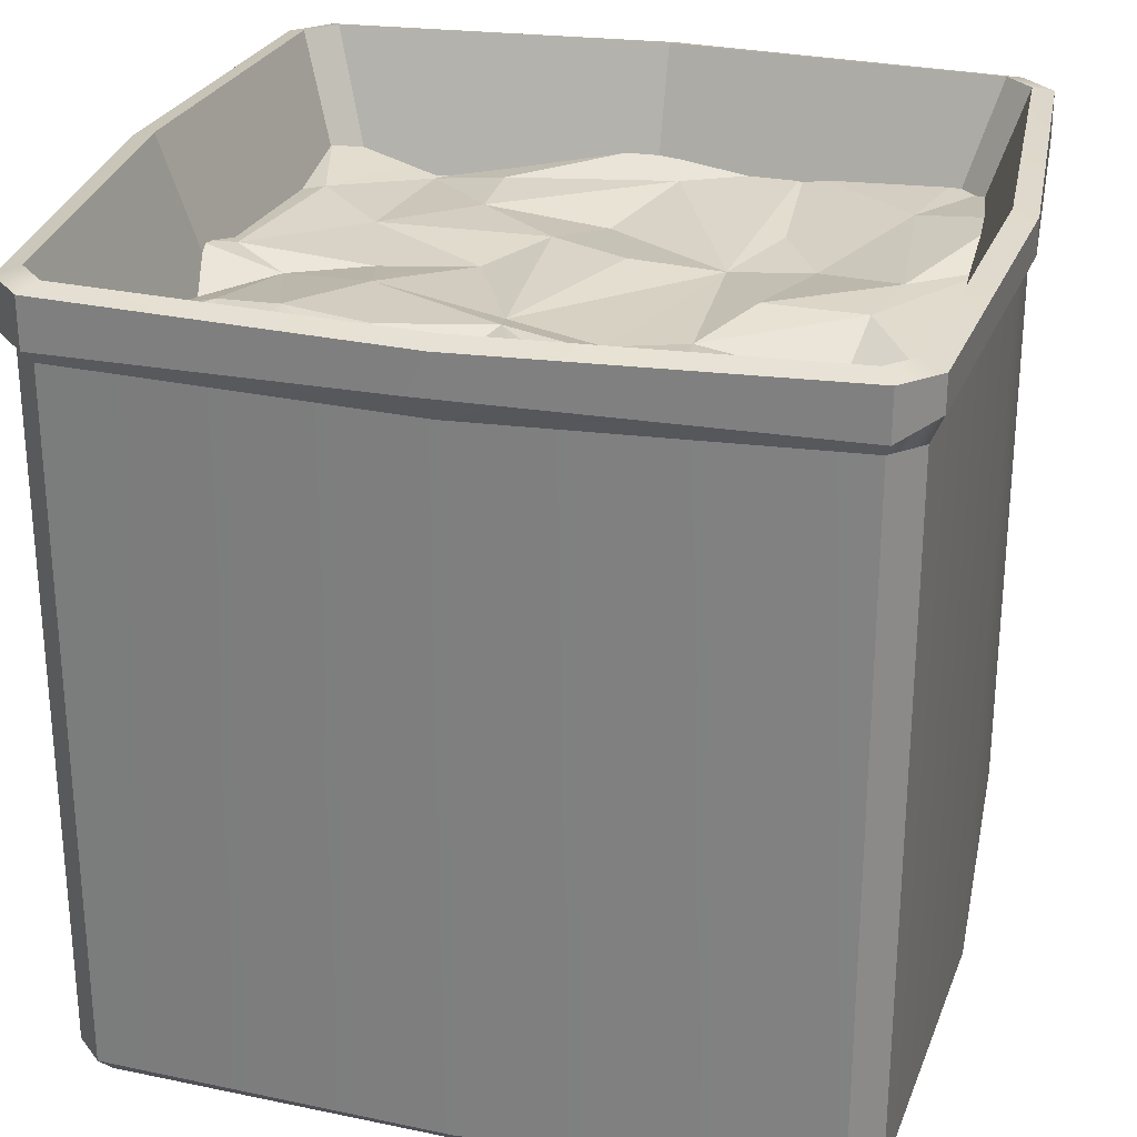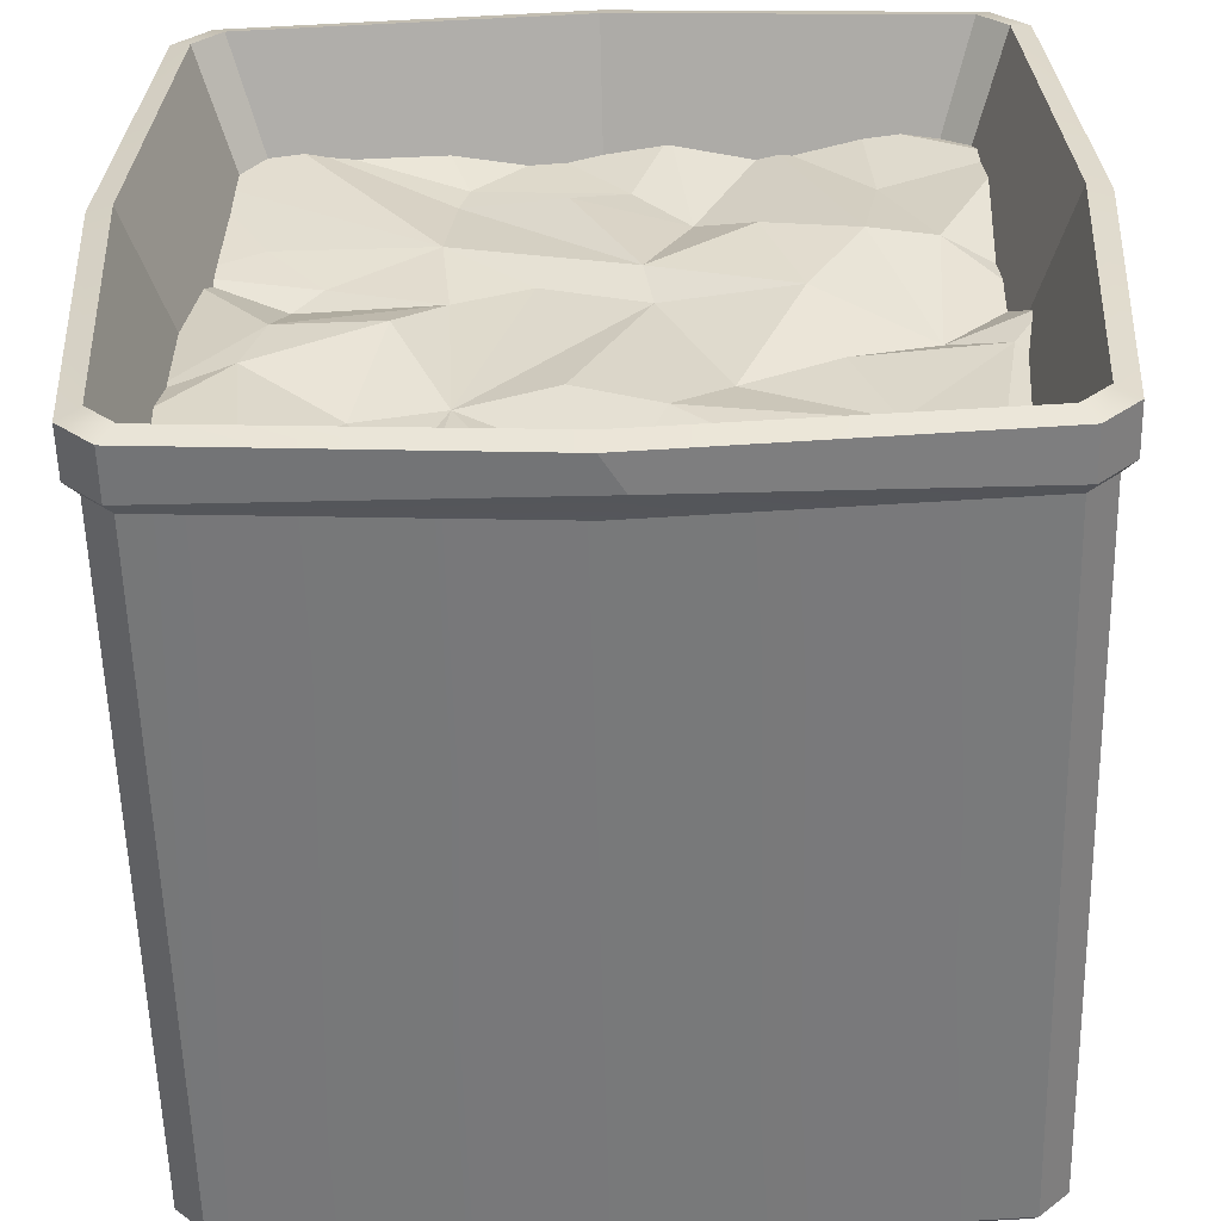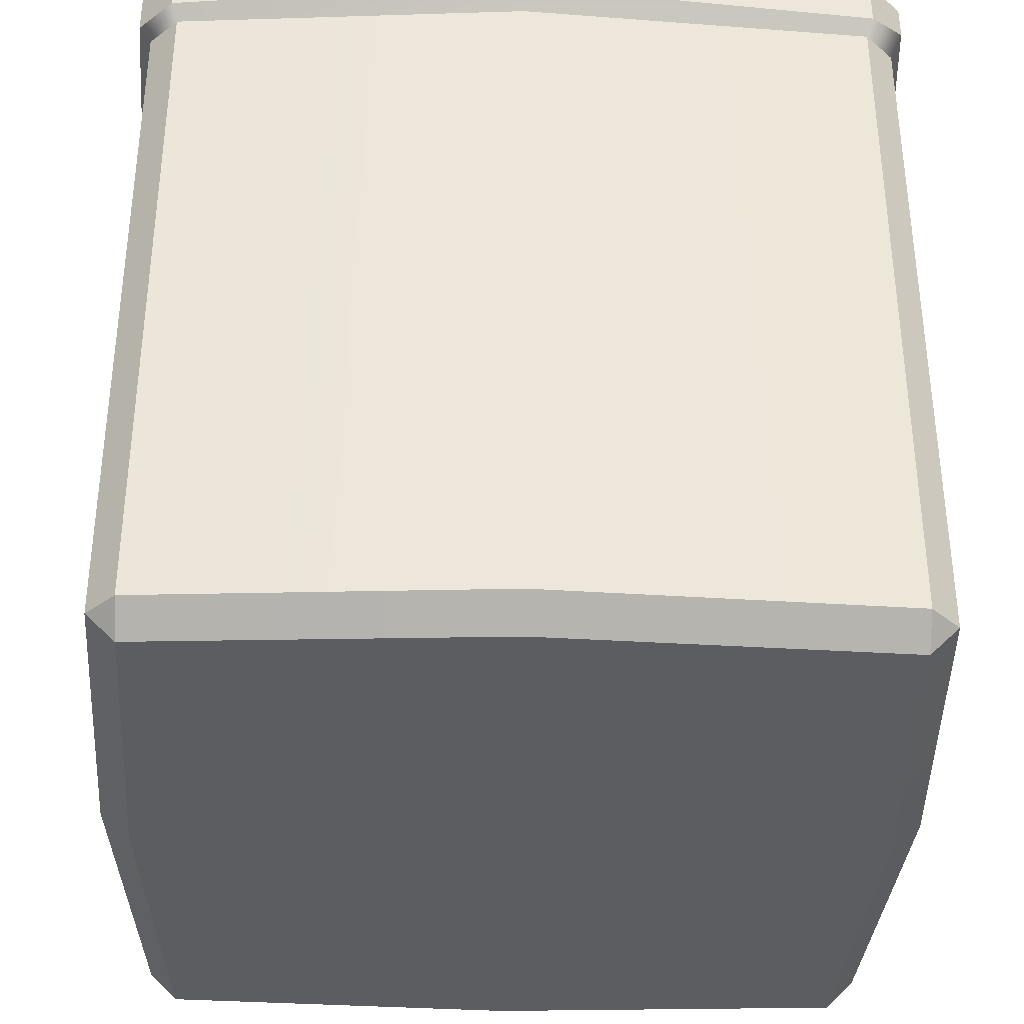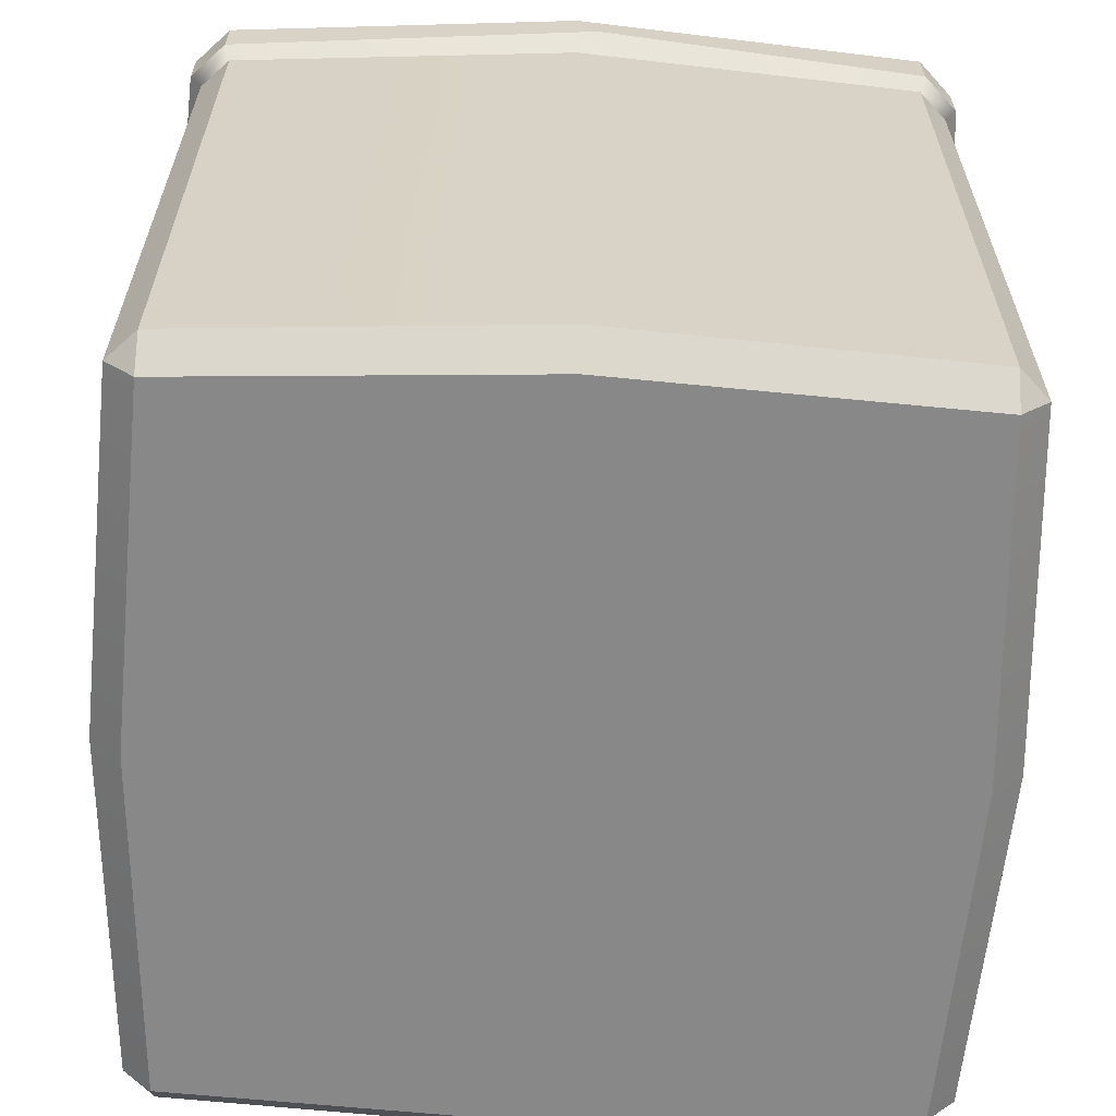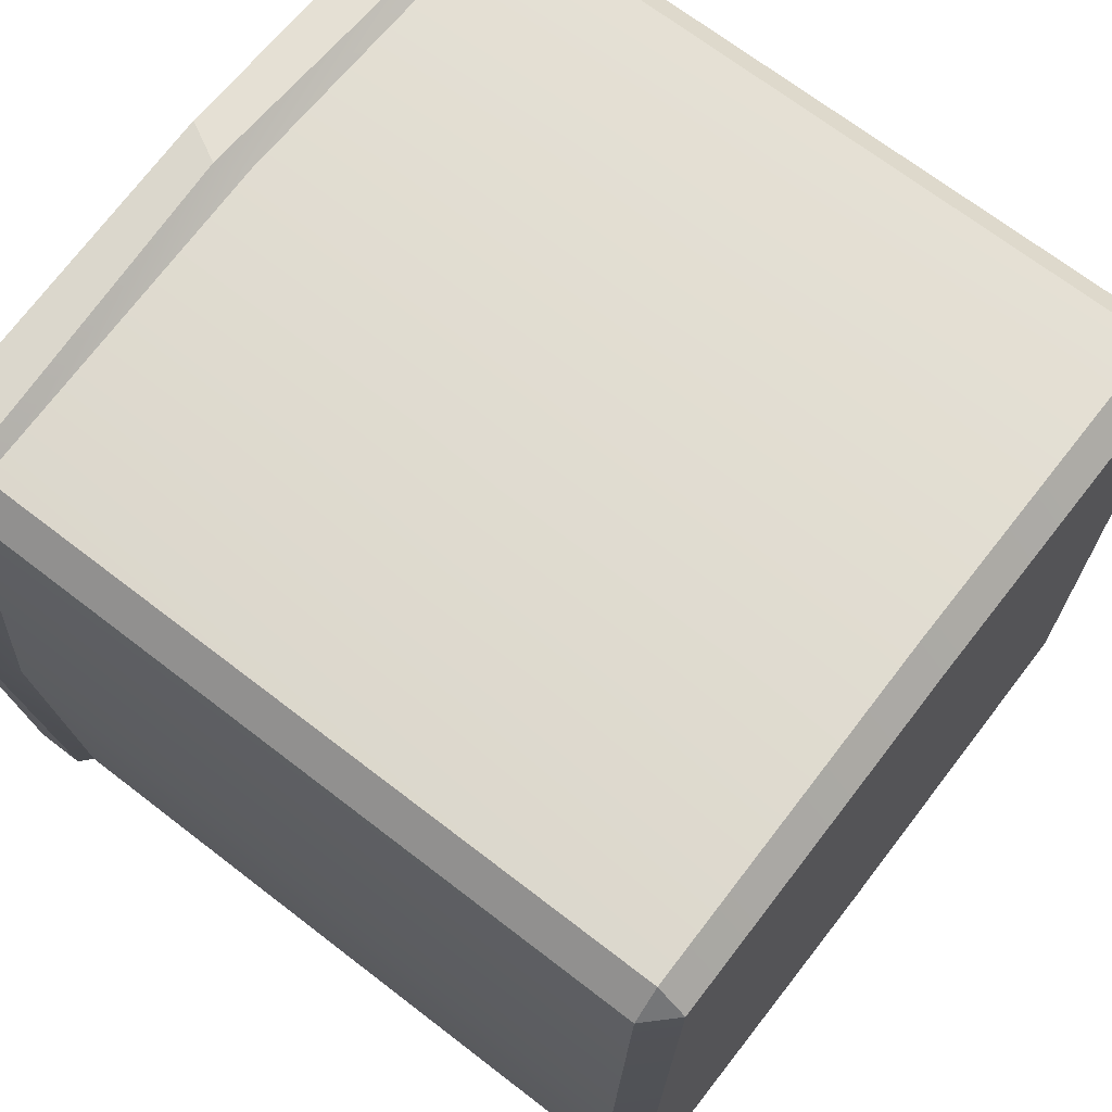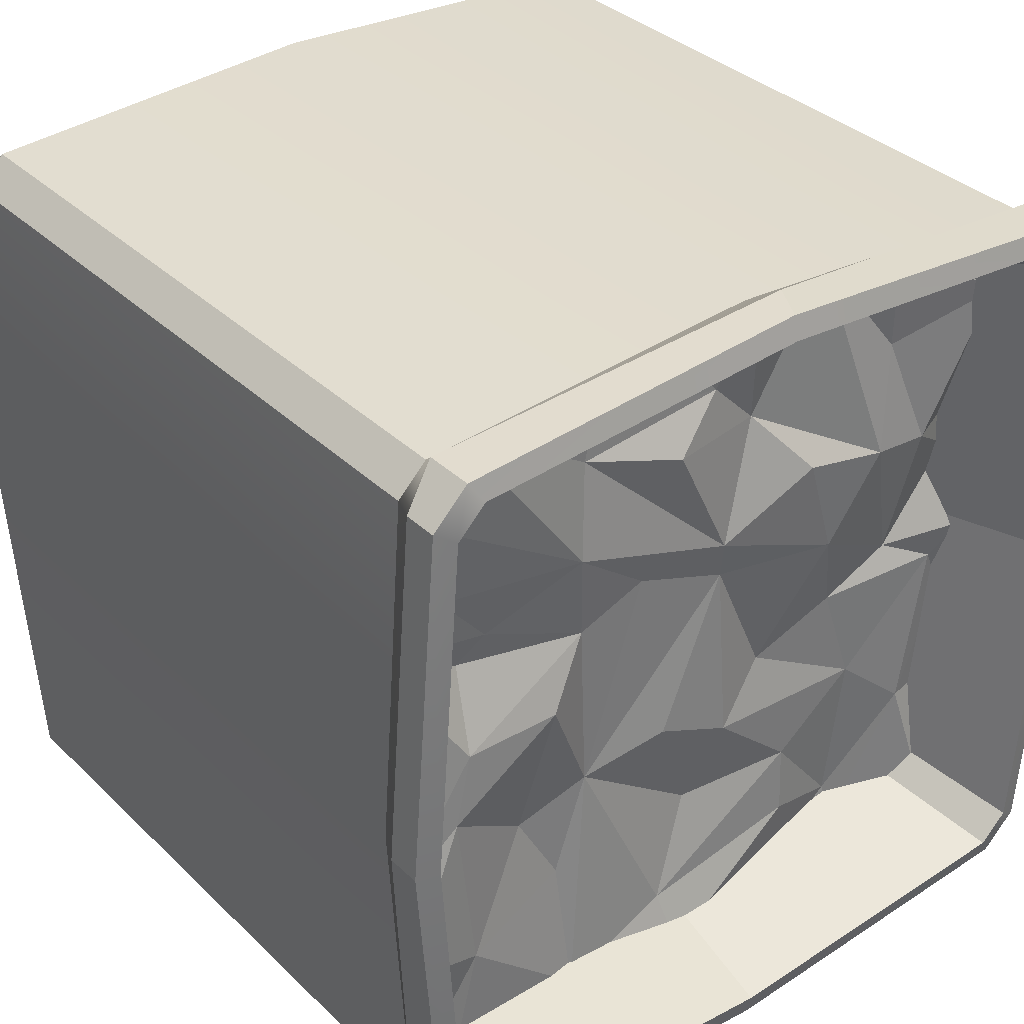
<metadata>
{"format":"obj","ext":"obj","renderer":"f3d","projection":"perspective","resolution":1024,"background":"white","views":[{"elev":27.1,"azim":14.9,"up":"+Y"},{"elev":-57.8,"azim":-178.6,"up":"+Z"},{"elev":-36.0,"azim":-1.7,"up":"+Y"},{"elev":-62.7,"azim":177.3,"up":"+Y"},{"elev":69.1,"azim":-52.3,"up":"+Z"},{"elev":34.5,"azim":141.7,"up":"+Z"}]}
</metadata>
<code>
v -45.82 93.08 -45.73
v -48.97 94.26 36.8
v -39.12 93.2 17.11
v -31.74 93.17 49.11
v -30.51 88.51 -43.2
v -31.74 89.97 -21.04
v -19.43 90.94 -39.51
v -20.66 90.64 49.11
v -5.889 90.17 7.264
v 39.65 92.97 49.11
v 37.19 92.27 -0.1207
v -45.28 91.24 -6.275
v -44.41 92.5 45.16
v -10.81 89.15 29.42
v 3.957 91.14 -13.66
v -4.658 91.99 13.42
v 3.957 91.26 -43.2
v 6.419 90.12 49.11
v 19.96 91.93 -49.35
v 17.5 89.94 34.34
v 40.88 92.97 -49.35
v 37.19 93.05 -33.35
v 39.65 92.67 -9.967
v 32.27 89.05 14.65
v 18.73 91.33 20.8
v 49.5 92.64 -17.35
v 49.5 89.58 18.34
v -2.197 88.76 -29.66
v -48.97 90.14 -13.66
v -41.58 91.08 -29.66
v -48.97 93.07 -1.352
v -37.89 89.12 -2.582
v -48.97 88.36 9.726
v -48.97 88 15.88
v -31.74 89.13 -49.35
v -26.81 89.83 -6.275
v -32.97 91.79 33.11
v -30.51 93.89 18.34
v -19.43 90.49 -29.66
v -23.12 92.84 6.033
v -18.2 93.65 20.8
v -20.66 89.6 -49.35
v -14.5 89.14 -11.2
v -8.351 92.33 49.11
v 3.957 92.73 30.65
v -3.427 90.22 36.8
v 2.28 93.98 -51.33
v 16.27 89.6 -16.12
v 7.65 89.98 12.19
v 21.19 89.81 -29.66
v 23.65 92.43 -0.1207
v 17.5 89.92 8.495
v 27.34 89.6 -18.58
v 35.96 87.94 10.96
v 16.27 89.9 39.27
v 19.96 92.47 49.11
v 39.65 90.09 23.26
v 45.62 92.94 -45.68
v 49.5 95.53 -28.43
v 49.5 91.55 40.5
v -48.97 89.43 -29.66
v -7.12 91.19 -18.58
v -50.87 3.861 47.01
v -47.01 0 47.01
v -47.01 3.861 50.87
v 47.01 0 47.01
v 50.87 3.861 47.01
v 47.01 3.861 50.87
v -50.87 97.88 47.01
v -47.01 97.88 50.87
v 50.87 97.88 47.01
v 47.01 97.88 50.87
v -47.01 97.88 -50.87
v -50.87 97.88 -47.01
v 50.87 97.88 -47.01
v 47.01 97.88 -50.87
v -47.01 0 -47.01
v -50.87 3.861 -47.01
v -47.01 3.861 -50.87
v 50.87 3.861 -47.01
v 47.01 0 -47.01
v 47.01 3.861 -50.87
v 0 97.88 -54.19
v 0 3.861 -53.6
v 0 0 -49.54
v 0 0 49.54
v 0 3.861 53.6
v 0 97.88 54.19
v -54.19 97.88 0
v -53.6 3.861 0
v -49.54 0 0
v 0 0 0
v 49.54 0 0
v 53.6 3.861 0
v 54.19 97.88 0
v 45.96 107.2 49.73
v 0 107.2 52.97
v -49.73 107.2 45.96
v -52.97 107.2 0
v 49.73 107.2 -45.96
v 52.97 107.2 0
v -45.96 107.2 -49.73
v 0 107.2 -52.97
v -45.96 107.2 49.73
v 49.73 107.2 45.96
v -49.73 107.2 -45.96
v 45.96 107.2 -49.73
v 47.75 99.75 52.49
v -2.807 101 56.08
v 47.75 106.4 52.49
v 0 106.4 56.08
v -52.49 99.75 47.75
v -56.08 101.7 -2.727
v -52.49 106.4 47.75
v -56.08 106.4 0
v 52.49 99.75 -47.75
v 56.08 101.7 0
v 52.49 106.4 -47.75
v 56.08 106.4 0
v -47.75 99.75 -52.49
v -2.846 101.8 -56.08
v -47.75 106.4 -52.49
v 0 106.4 -56.08
v -47.75 99.75 52.49
v -47.75 106.4 52.49
v 52.49 101.7 47.75
v 52.49 106.4 47.75
v -52.49 99.75 -47.75
v -52.49 106.4 -47.75
v 47.75 99.75 -52.49
v 47.75 106.4 -52.49
v 39.69 86.84 42.95
v 0 86.84 45.75
v -42.95 86.84 39.69
v -45.75 86.84 0
v 42.95 86.84 -39.69
v 45.75 86.84 0
v -39.69 86.84 -42.95
v 0 86.84 -45.75
v -39.69 86.84 42.95
v 42.95 86.84 39.69
v -42.95 86.84 -39.69
v 39.69 86.84 -42.95
v 0 86.84 -0
v 50.87 50.87 47.01
v 53.9 50.87 0
v 50.87 50.87 -47.01
v 47.01 50.87 -50.87
v 0 50.87 -53.9
v -47.01 50.87 -50.87
v -50.87 50.87 -47.01
v -53.9 50.87 0
v -50.87 50.87 47.01
v -47.01 50.87 50.87
v 0 50.87 53.9
v 47.01 50.87 50.87
f 1 30 35
f 1 61 30
f 61 29 30
f 29 12 30
f 29 31 12
f 12 31 32
f 31 33 32
f 33 34 3
f 33 3 32
f 34 2 3
f 2 37 3
f 2 4 37
f 2 13 4
f 30 5 35
f 5 30 6
f 30 12 6
f 12 32 36
f 32 38 40
f 36 32 40
f 32 3 38
f 3 37 38
f 37 4 8
f 35 5 42
f 5 39 7
f 5 6 39
f 39 6 62
f 12 36 6
f 6 36 43
f 43 36 40
f 40 38 41
f 37 8 38
f 38 8 14
f 41 38 14
f 42 5 7
f 7 39 17
f 6 43 62
f 40 9 43
f 40 41 16
f 16 41 14
f 8 44 14
f 14 44 46
f 42 7 47
f 7 17 47
f 17 39 28
f 39 62 28
f 62 15 28
f 62 9 15
f 43 9 62
f 40 16 9
f 46 45 14
f 46 44 18
f 47 17 19
f 28 15 48
f 17 28 48
f 9 49 48
f 9 48 15
f 14 45 16
f 9 16 49
f 46 55 20
f 45 46 20
f 46 18 55
f 17 48 19
f 19 48 50
f 48 52 51
f 48 49 52
f 49 25 52
f 49 16 25
f 16 45 20
f 16 20 25
f 55 18 56
f 55 56 10
f 19 50 22
f 19 22 21
f 50 48 53
f 50 53 22
f 48 51 53
f 53 51 23
f 52 54 11
f 51 52 11
f 25 24 52
f 20 10 25
f 20 55 10
f 22 53 23
f 23 51 11
f 54 52 24
f 54 24 27
f 24 25 57
f 21 22 58
f 22 59 58
f 22 23 59
f 59 23 26
f 23 11 26
f 26 11 27
f 11 54 27
f 24 57 27
f 27 57 60
f 25 60 57
f 25 10 60
f 91 92 86 64
f 155 88 70 154
f 69 89 152 153
f 146 95 71 145
f 83 149 150 73
f 64 63 90 91
f 65 64 86 87
f 153 154 70 69
f 67 66 93 94
f 156 145 71 72
f 74 73 150 151
f 76 75 147 148
f 77 79 84 85
f 63 64 65
f 66 67 68
f 77 78 79
f 80 81 82
f 76 148 149 83
f 85 84 82 81
f 86 92 93 66
f 87 86 66 68
f 156 72 88 155
f 152 89 74 151
f 91 90 78 77
f 77 85 92 91
f 93 92 85 81
f 94 93 81 80
f 147 75 95 146
f 109 108 110 111
f 113 112 114 115
f 117 116 118 119
f 121 120 122 123
f 112 124 125 114
f 108 126 127 110
f 120 128 129 122
f 116 130 131 118
f 130 121 123 131
f 124 109 111 125
f 128 113 115 129
f 126 117 119 127
f 88 72 108 109
f 96 97 111 110
f 89 69 112 113
f 98 99 115 114
f 95 75 116 117
f 100 101 119 118
f 83 73 120 121
f 102 103 123 122
f 69 70 124 112
f 104 98 114 125
f 72 71 126 108
f 105 96 110 127
f 73 74 128 120
f 106 102 122 129
f 75 76 130 116
f 107 100 118 131
f 76 83 121 130
f 103 107 131 123
f 70 88 109 124
f 97 104 125 111
f 74 89 113 128
f 99 106 129 115
f 71 95 117 126
f 101 105 127 119
f 97 96 132 133
f 99 98 134 135
f 101 100 136 137
f 103 102 138 139
f 98 104 140 134
f 96 105 141 132
f 102 106 142 138
f 100 107 143 136
f 107 103 139 143
f 104 97 133 140
f 106 99 135 142
f 105 101 137 141
f 133 132 144
f 135 134 144
f 137 136 144
f 139 138 144
f 134 140 144
f 132 141 144
f 138 142 144
f 136 143 144
f 143 139 144
f 140 133 144
f 142 135 144
f 141 137 144
f 94 146 145 67
f 80 147 146 94
f 148 147 80 82
f 149 148 82 84
f 150 149 84 79
f 151 150 79 78
f 90 152 151 78
f 153 152 90 63
f 63 65 154 153
f 87 155 154 65
f 68 156 155 87
f 68 67 145 156

</code>
